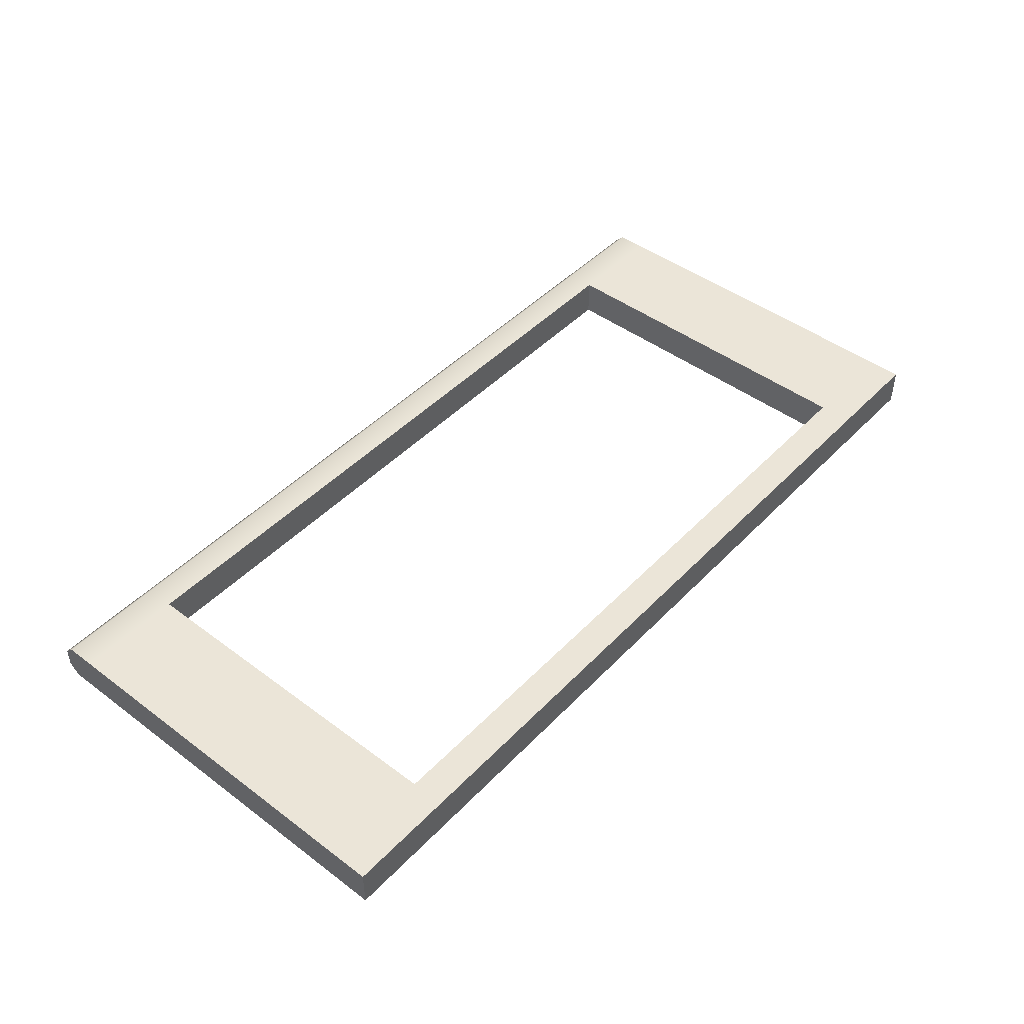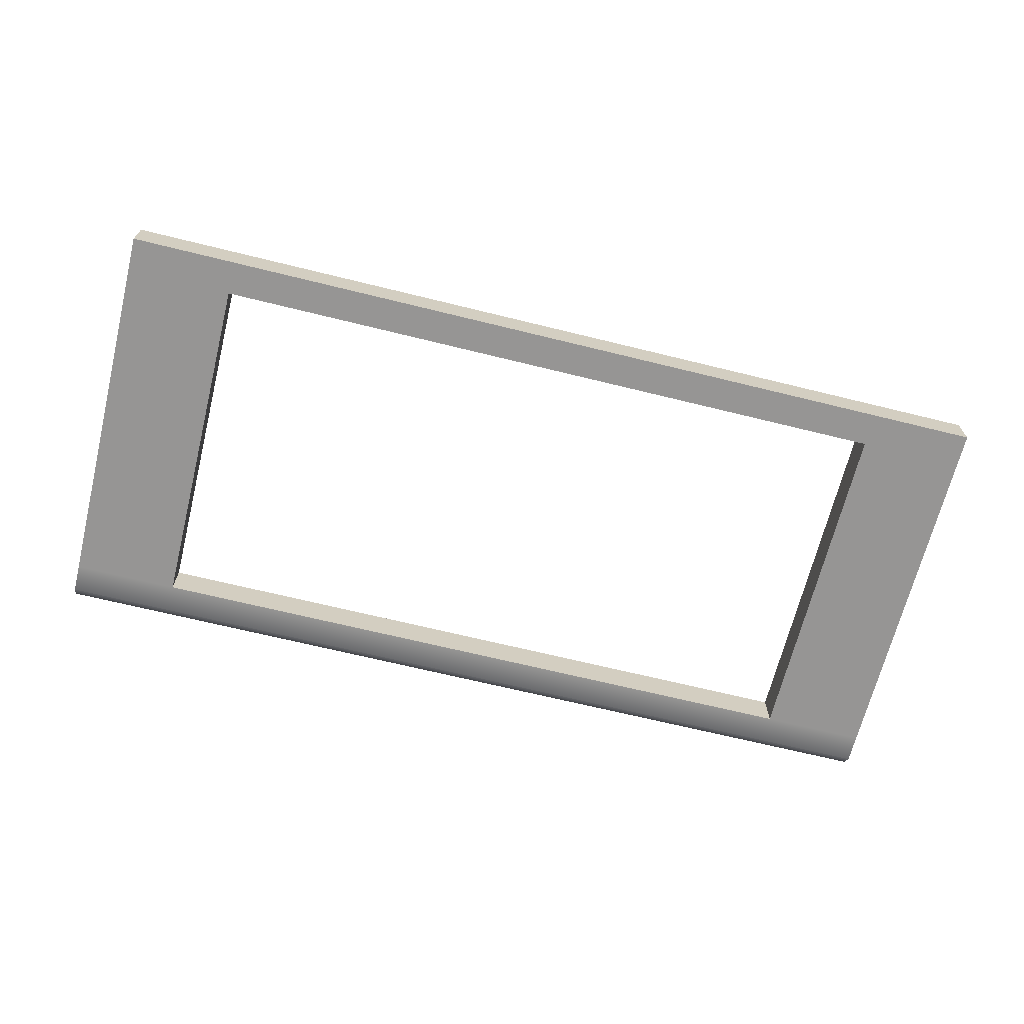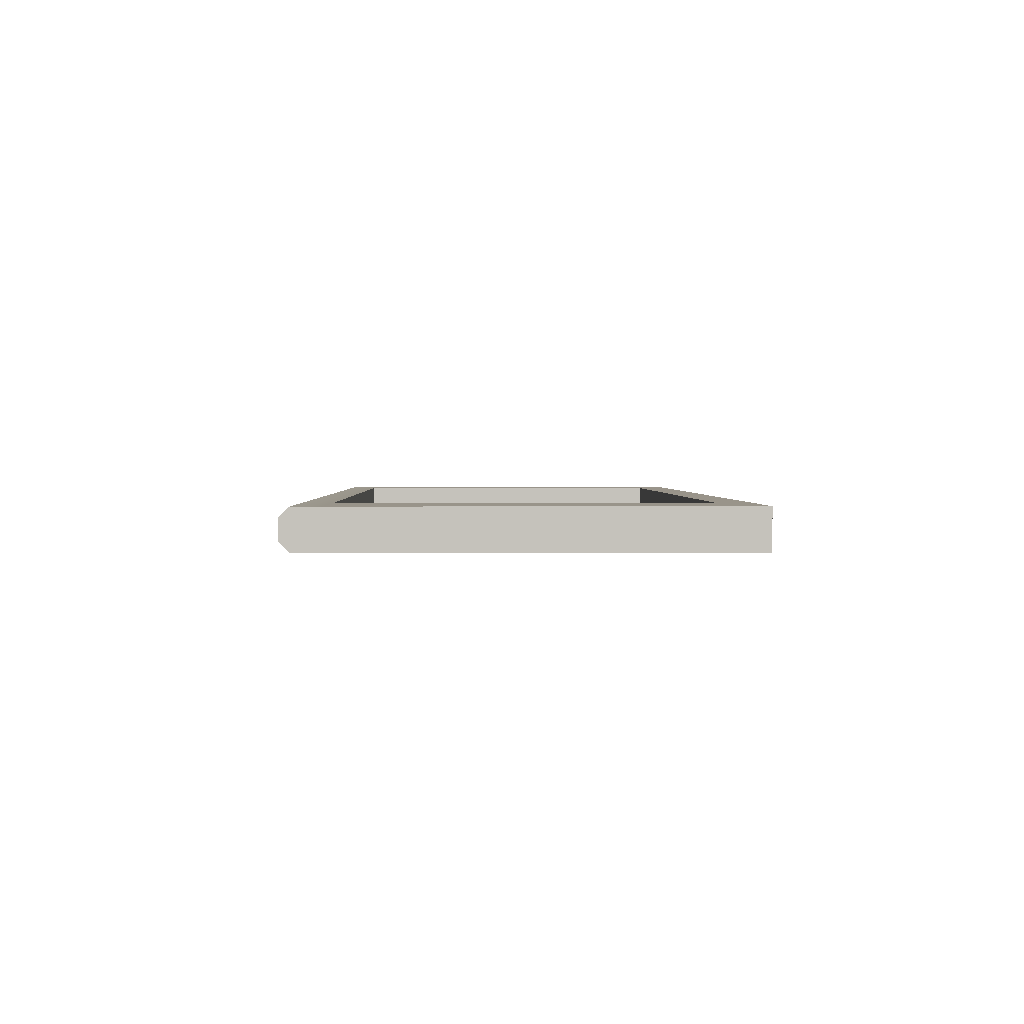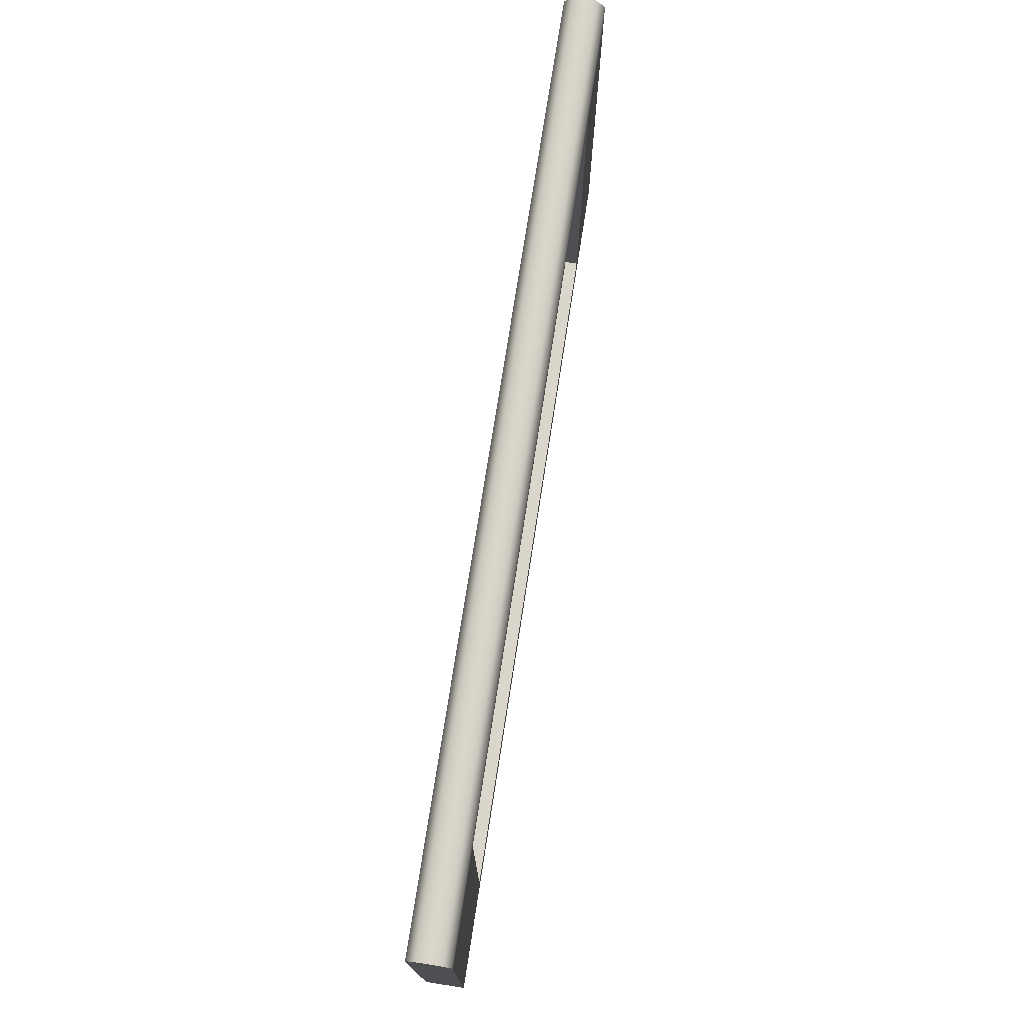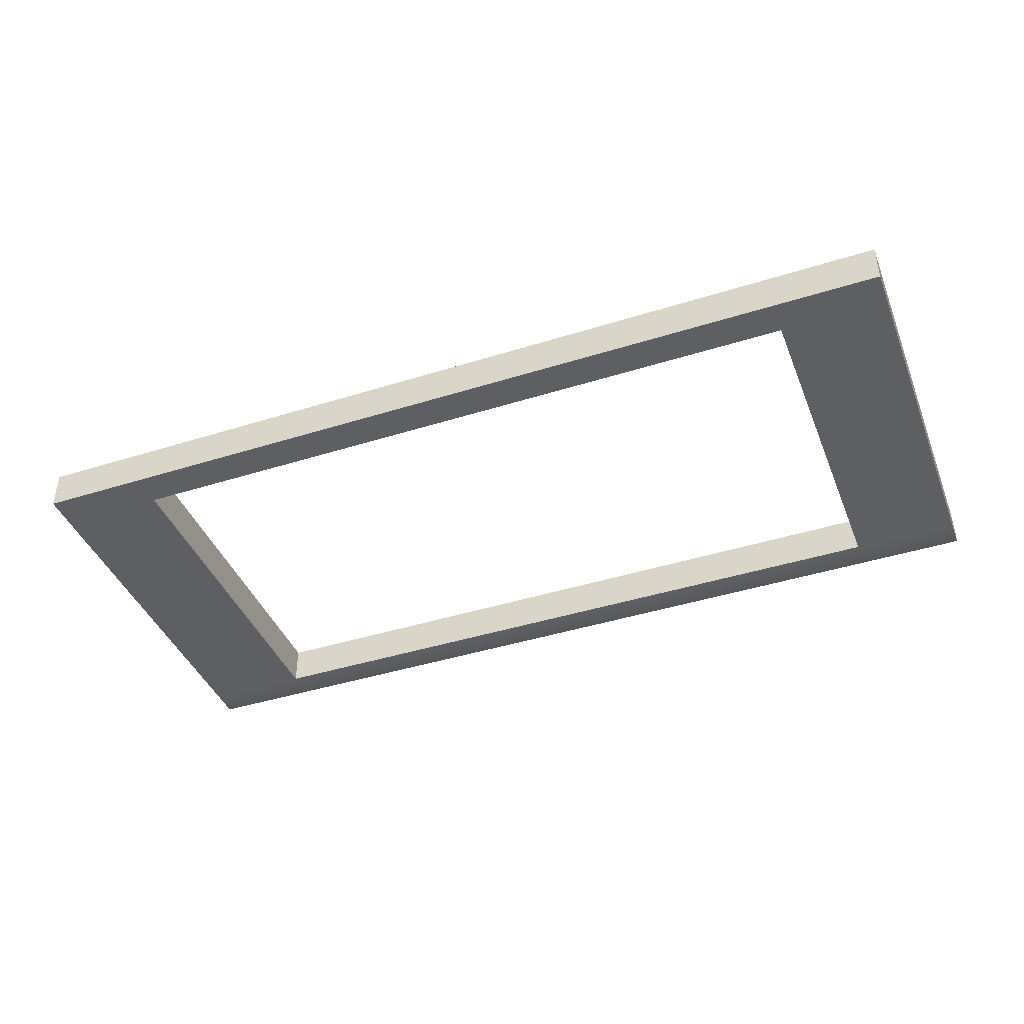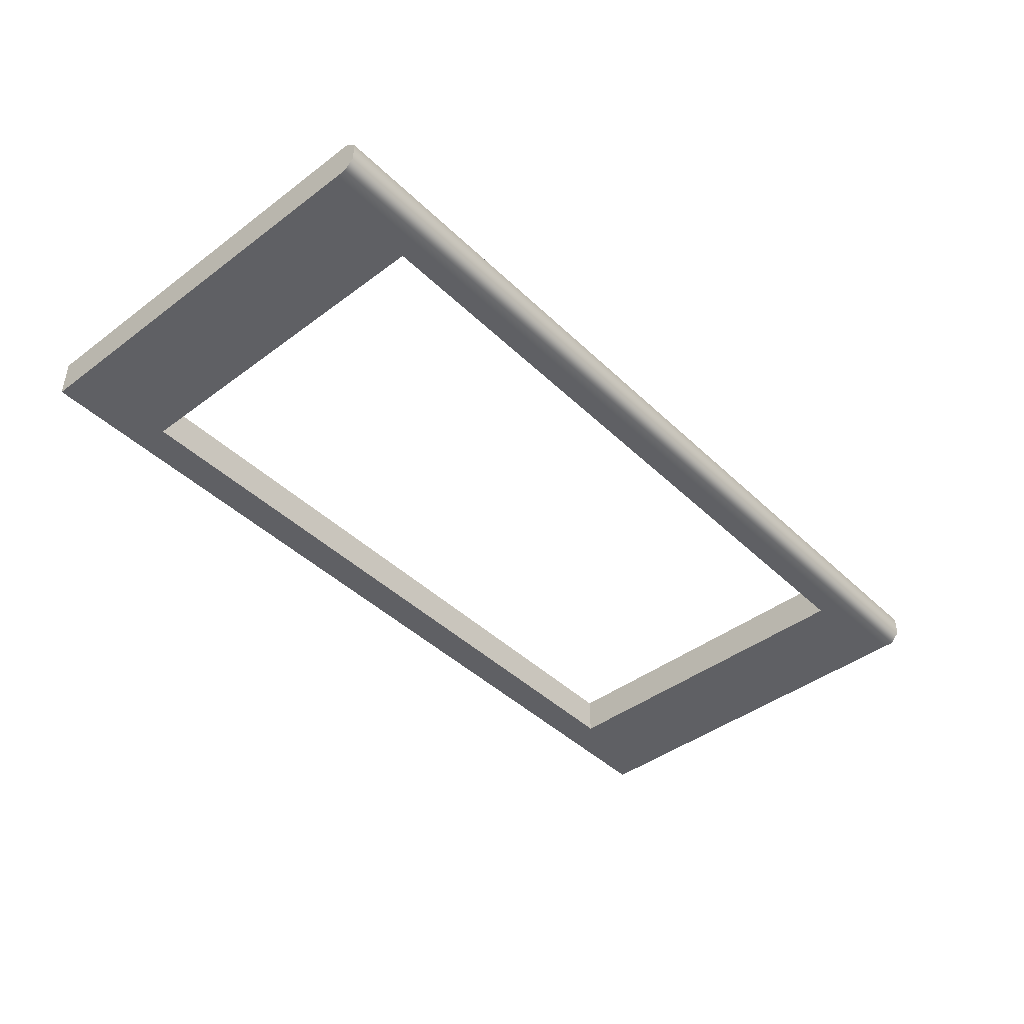
<metadata>
{"format":"obj","ext":"obj","renderer":"f3d","projection":"perspective","resolution":1024,"background":"white","views":[{"elev":45.9,"azim":130.6,"up":"+Y"},{"elev":-67.5,"azim":166.1,"up":"+Y"},{"elev":1.9,"azim":88.5,"up":"+Y"},{"elev":74.1,"azim":98.8,"up":"+Z"},{"elev":-41.8,"azim":-159.2,"up":"+Y"},{"elev":-43.2,"azim":-48.4,"up":"+Y"}]}
</metadata>
<code>
v 90.02 7.852 0
v 90.02 0 0
v 0 7.852 0
v 0 0 0
v -90.02 7.852 0
v -90.02 0 0
v 90.02 5.889 83.44
v 90.02 7.852 81.47
v 0 5.889 83.44
v 0 7.852 81.47
v 90.02 0 81.47
v 90.02 1.963 83.44
v 0 0 81.47
v 0 1.963 83.44
v -90.02 7.852 81.47
v -90.02 5.889 83.44
v -90.02 1.963 83.44
v -90.02 0 81.47
v -90.02 6.281 0
v 0 6.281 0
v 90.02 6.281 0
v -90.02 1.256 0
v 0 1.256 0
v 90.02 1.256 0
v 69.09 7.852 81.47
v 69.09 5.889 83.44
v 69.09 1.963 83.44
v 69.09 0 81.47
v 69.09 0 0
v 69.09 1.256 0
v 69.09 6.281 0
v 69.09 7.852 0
v -69.21 7.852 81.47
v -69.21 5.889 83.44
v -69.21 1.963 83.44
v -69.21 0 81.47
v -69.21 0 0
v -69.21 1.256 0
v -69.21 6.281 0
v -69.21 7.852 0
v -69.21 7.852 75.74
v 0 7.852 75.74
v 69.09 7.852 75.74
v 90.02 7.852 75.74
v 90.02 5.917 77.56
v 90.02 1.913 77.56
v 90.02 0 75.74
v 69.09 0 75.74
v 0 0 75.74
v -69.21 0 75.74
v -90.02 0 75.74
v -90.02 1.913 77.56
v -90.02 5.917 77.56
v -90.02 7.852 75.74
v -69.21 7.852 6.679
v 0 7.852 6.679
v 69.09 7.852 6.679
v 90.02 7.852 6.679
v 90.02 6.249 6.84
v 90.02 1.314 6.84
v 90.02 0 6.679
v 69.09 0 6.679
v 0 0 6.679
v -69.21 0 6.679
v -90.02 0 6.679
v -90.02 1.314 6.84
v -90.02 6.249 6.84
v -90.02 7.852 6.679
f 30 24 2 29
f 38 23 4 37
f 1 58 59 21
f 67 68 5 19
f 7 8 25 26
f 9 10 33 34
f 11 12 27 28
f 13 14 35 36
f 32 57 58 1
f 2 61 62 29
f 12 7 26 27
f 40 55 56 3
f 4 63 64 37
f 14 9 34 35
f 6 65 66 22
f 2 24 60 61
f 40 3 20 39
f 32 1 21 31
f 22 66 67 19
f 39 20 23 38
f 31 21 24 30
f 60 24 21 59
f 26 25 10 9
f 27 26 9 14
f 28 27 14 13
f 29 62 63 4
f 23 30 29 4
f 20 31 30 23
f 3 32 31 20
f 56 57 32 3
f 34 33 15 16
f 35 34 16 17
f 36 35 17 18
f 37 64 65 6
f 22 38 37 6
f 19 39 38 22
f 5 40 39 19
f 68 55 40 5
f 41 33 10 42
f 10 25 43 42
f 44 43 25 8
f 45 44 8 7
f 12 46 45 7
f 47 46 12 11
f 48 47 11 28
f 49 48 28 13
f 50 49 13 36
f 51 50 36 18
f 52 51 18 17
f 53 52 17 16
f 16 15 54 53
f 15 33 41 54
f 58 57 43 44
f 59 58 44 45
f 46 60 59 45
f 61 60 46 47
f 62 61 47 48
f 65 64 50 51
f 66 65 51 52
f 67 66 52 53
f 53 54 68 67
f 54 41 55 68
f 42 43 48 49
f 43 57 62 48
f 57 56 63 62
f 56 55 64 63
f 55 41 50 64
f 41 42 49 50

</code>
